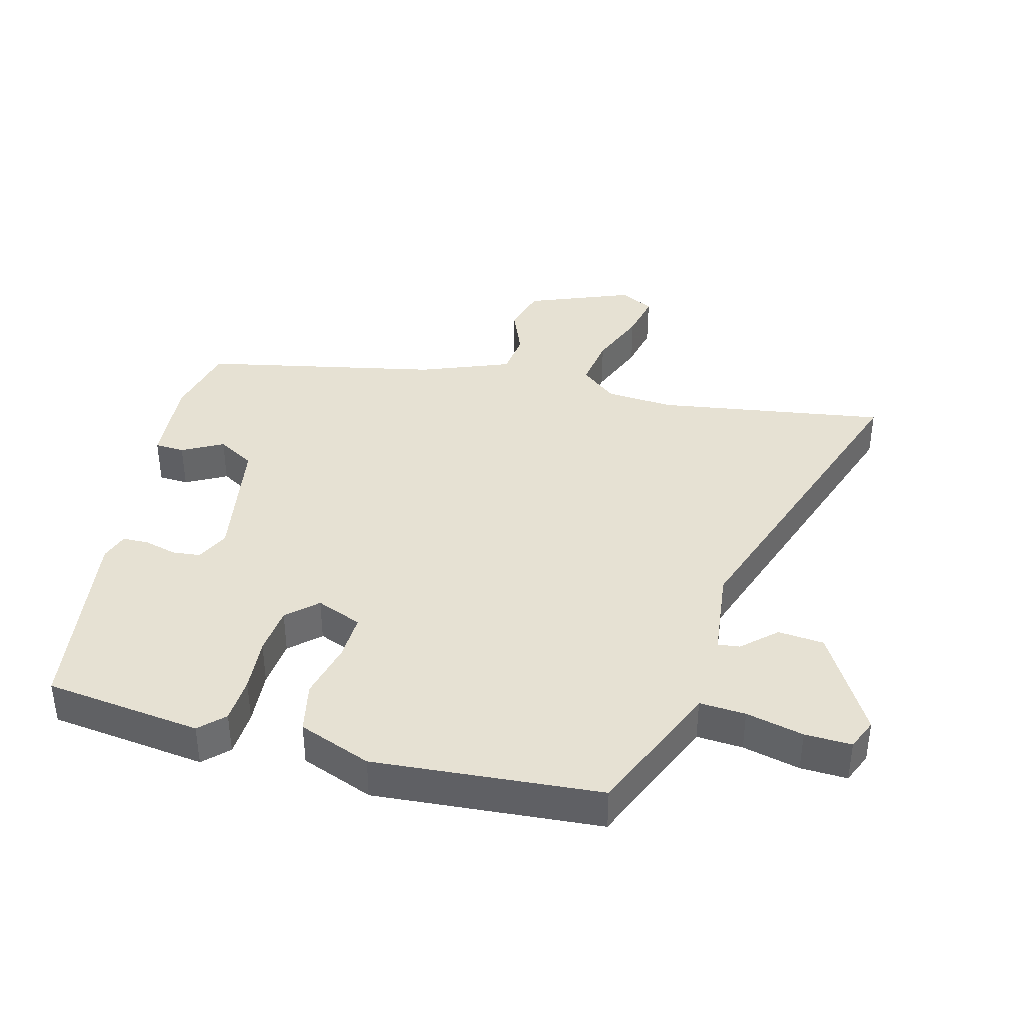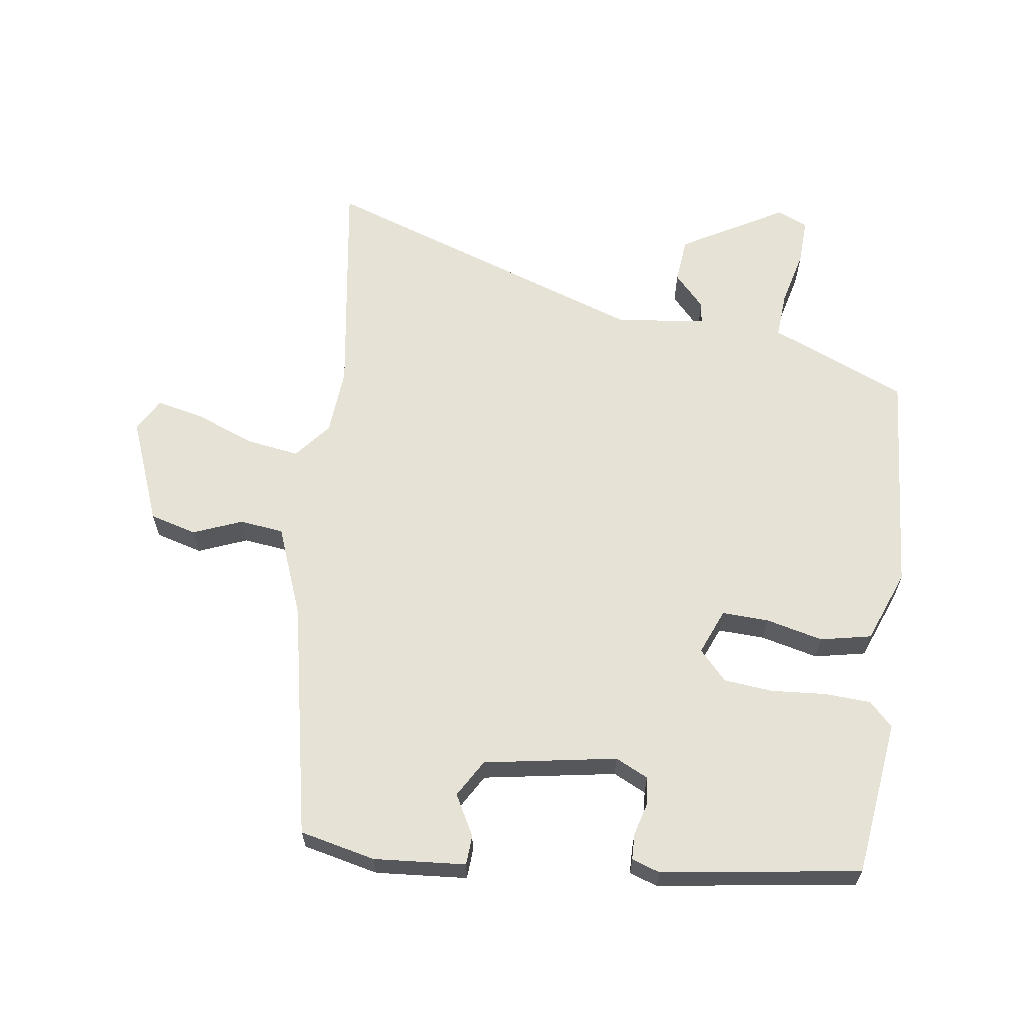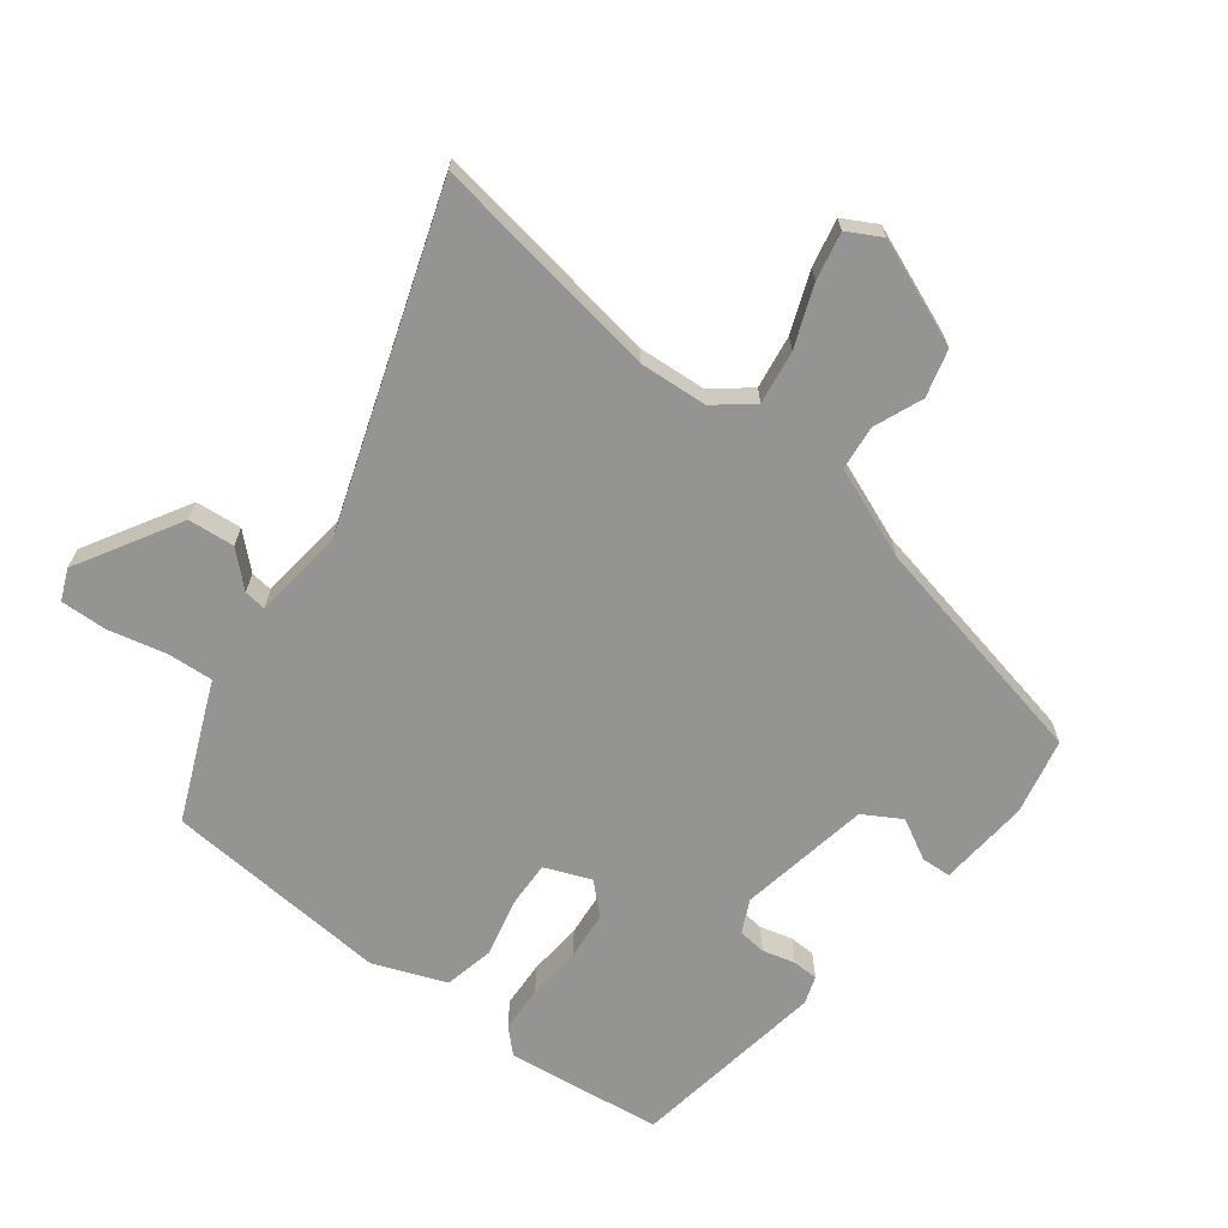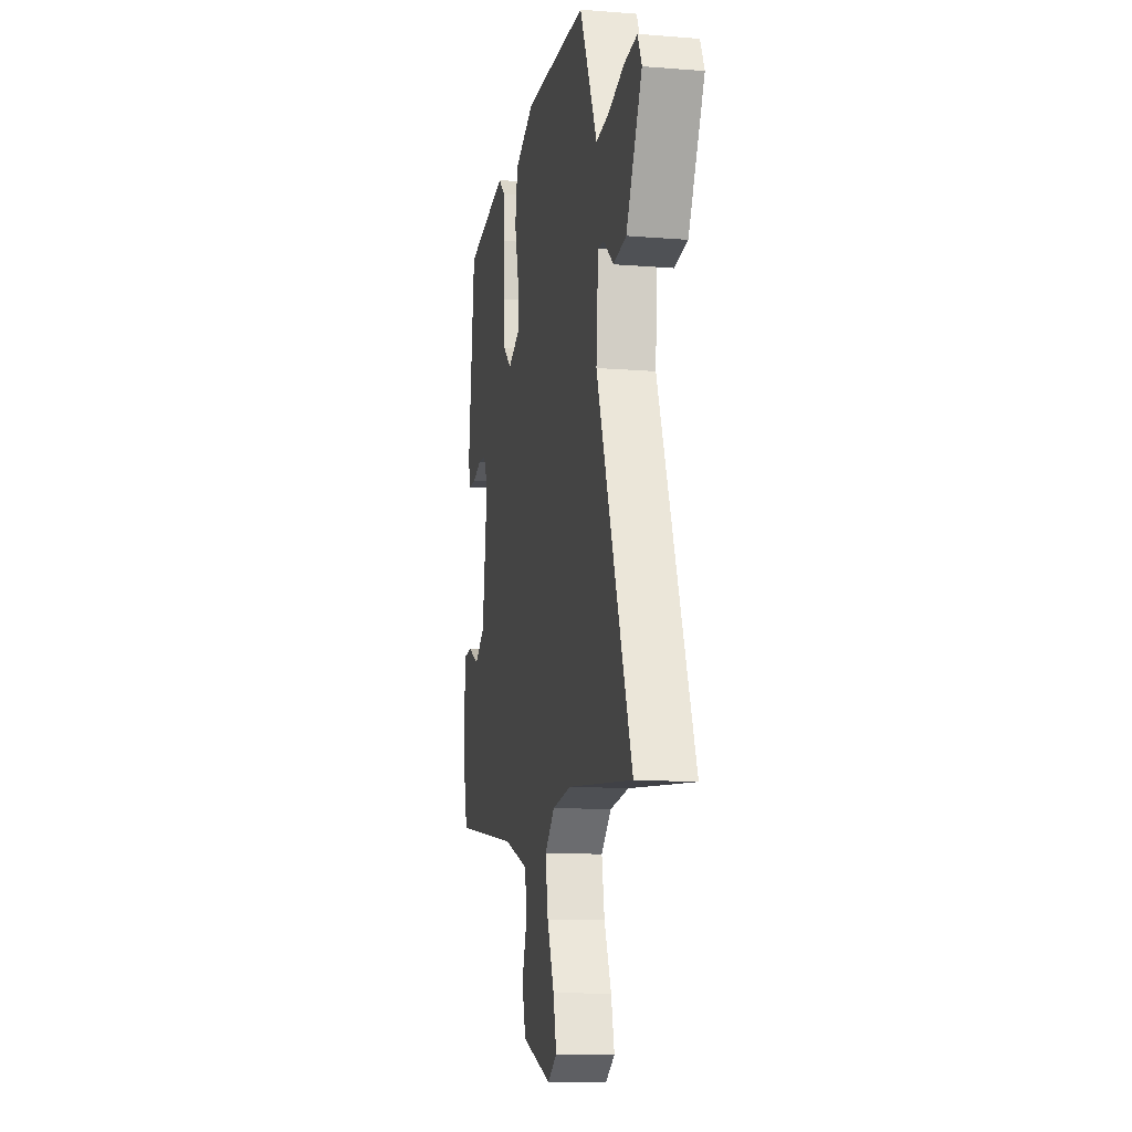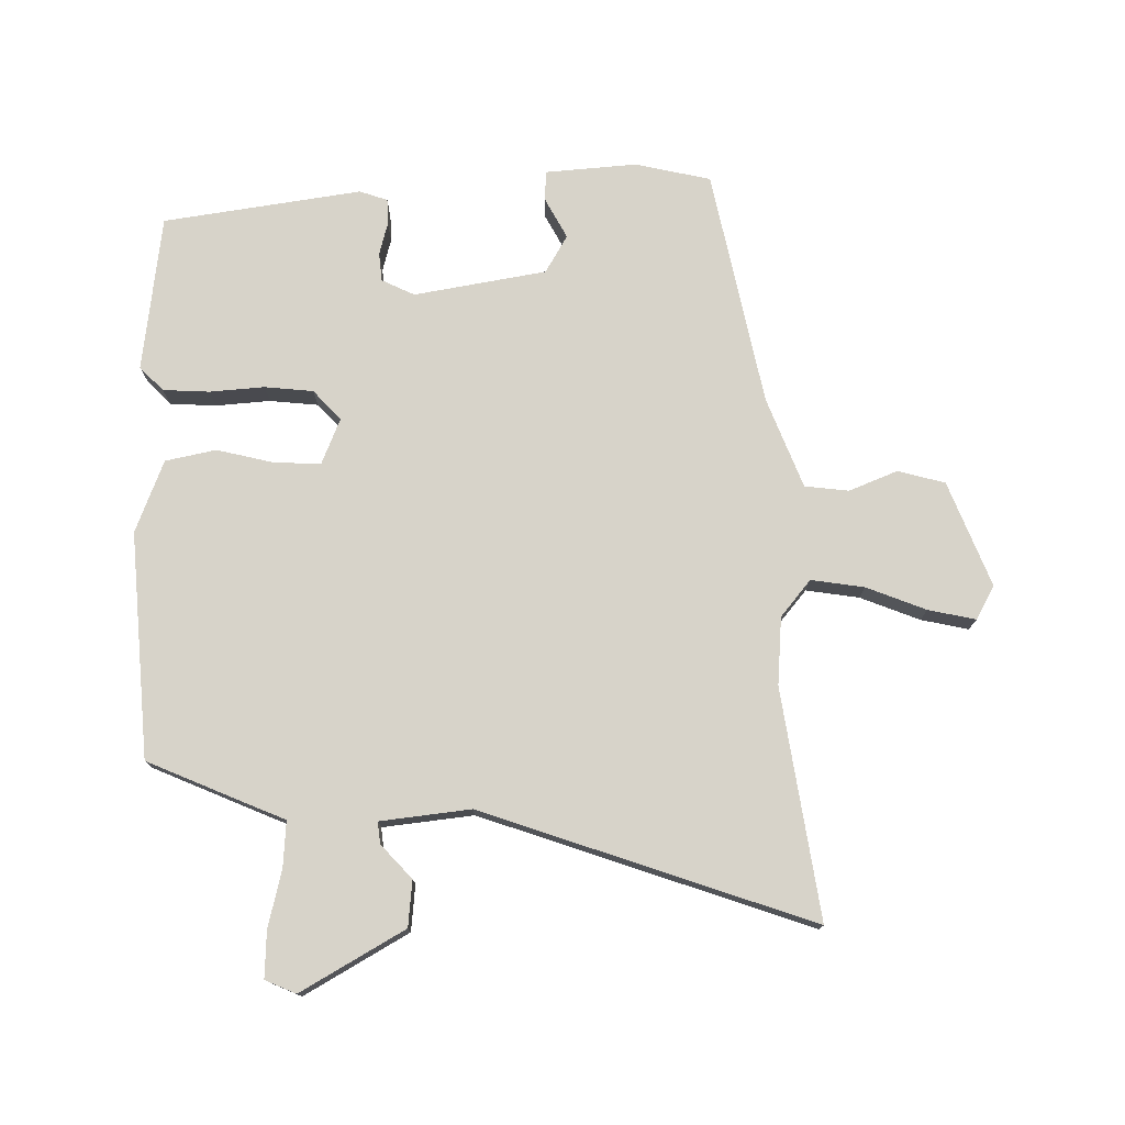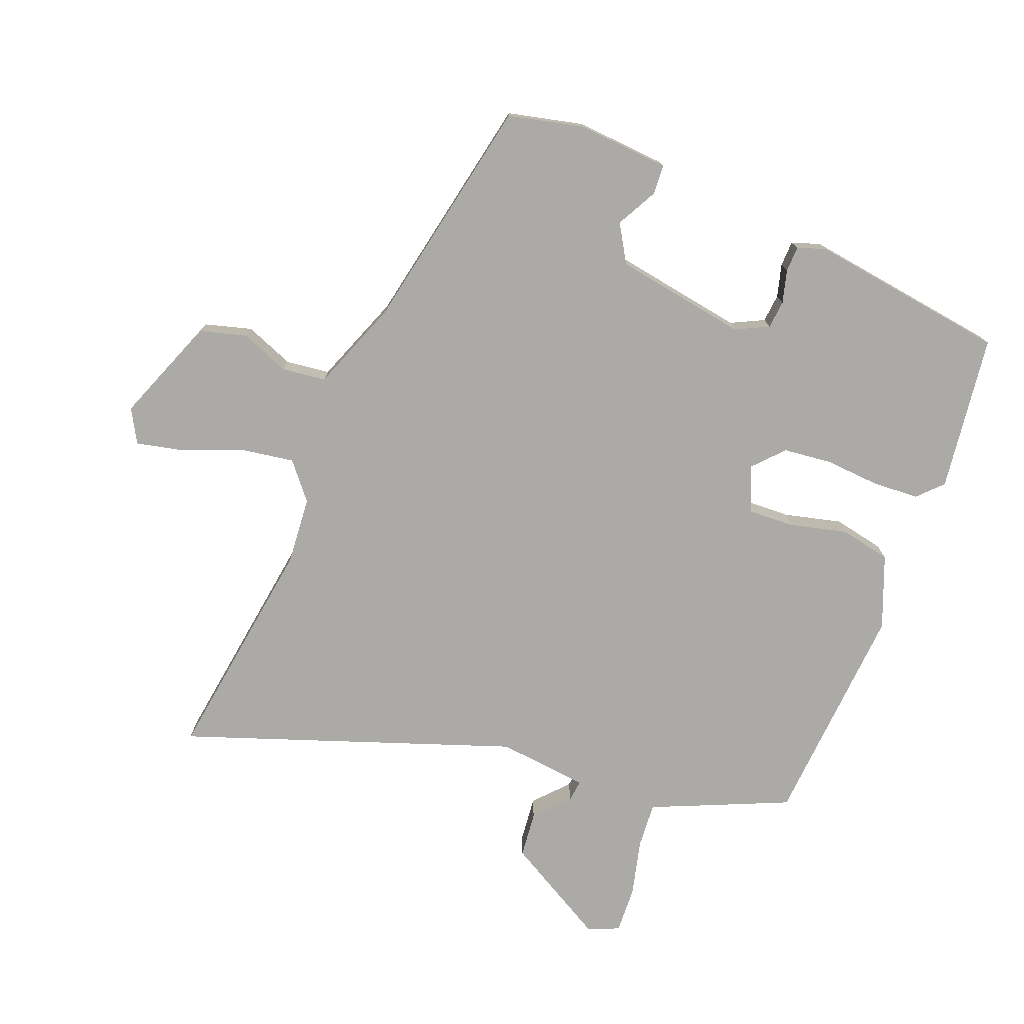
<metadata>
{"format":"obj","ext":"obj","renderer":"f3d","projection":"perspective","resolution":1024,"background":"white","views":[{"elev":38.7,"azim":12.8,"up":"+Y"},{"elev":63.0,"azim":-83.7,"up":"+Y"},{"elev":-67.0,"azim":140.6,"up":"+Y"},{"elev":-12.7,"azim":79.4,"up":"+Z"},{"elev":76.2,"azim":87.5,"up":"+Y"},{"elev":-76.0,"azim":-112.8,"up":"+Y"}]}
</metadata>
<code>
v 0.378 0.07 0.469
v 0.455 0.07 0.304
v 0.475 0.07 0.26
v 0.546 0.07 0.267
v 0.634 0.07 0.291
v 0.706 0.07 0.296
v 0.728 0.07 0.249
v 0.641 0.07 0.086
v 0.57 0.07 0.077
v 0.517 0.07 0.123
v 0.483 0.07 0.126
v 0.471 0.07 -0.015
v 0.663 0.07 -0.52
v 0.306 0.07 -0.477
v 0.201 0.07 -0.488
v 0.146 0.07 -0.536
v 0.161 0.07 -0.618
v 0.2 0.07 -0.709
v 0.218 0.07 -0.782
v 0.167 0.07 -0.812
v 0.003 0.07 -0.753
v -0.019 0.07 -0.681
v 0.009 0.07 -0.605
v -0.001 0.07 -0.537
v -0.142 0.07 -0.487
v -0.51 0.07 -0.423
v -0.54 0.07 -0.307
v -0.533 0.07 -0.165
v -0.487 0.07 -0.161
v -0.423 0.07 -0.193
v -0.366 0.07 -0.157
v -0.337 0.07 0.049
v -0.363 0.07 0.099
v -0.407 0.07 0.102
v -0.457 0.07 0.087
v -0.497 0.07 0.087
v -0.513 0.07 0.13
v -0.477 0.07 0.438
v -0.236 0.07 0.476
v -0.198 0.07 0.441
v -0.192 0.07 0.369
v -0.196 0.07 0.284
v -0.186 0.07 0.209
v -0.139 0.07 0.168
v -0.069 0.07 0.199
v -0.074 0.07 0.271
v -0.098 0.07 0.359
v -0.084 0.07 0.438
v 0.027 0.07 0.485
v 0.378 0 0.469
v 0.455 0 0.304
v 0.475 0 0.26
v 0.546 0 0.267
v 0.634 0 0.291
v 0.706 0 0.296
v 0.728 0 0.249
v 0.641 0 0.086
v 0.57 0 0.077
v 0.517 0 0.123
v 0.483 0 0.126
v 0.471 0 -0.015
v 0.663 0 -0.52
v 0.306 0 -0.477
v 0.201 0 -0.488
v 0.146 0 -0.536
v 0.161 0 -0.618
v 0.2 0 -0.709
v 0.218 0 -0.782
v 0.167 0 -0.812
v 0.003 0 -0.753
v -0.019 0 -0.681
v 0.009 0 -0.605
v -0.001 0 -0.537
v -0.142 0 -0.487
v -0.51 0 -0.423
v -0.54 0 -0.307
v -0.533 0 -0.165
v -0.487 0 -0.161
v -0.423 0 -0.193
v -0.366 0 -0.157
v -0.337 0 0.049
v -0.363 0 0.099
v -0.407 0 0.102
v -0.457 0 0.087
v -0.497 0 0.087
v -0.513 0 0.13
v -0.477 0 0.438
v -0.236 0 0.476
v -0.198 0 0.441
v -0.192 0 0.369
v -0.196 0 0.284
v -0.186 0 0.209
v -0.139 0 0.168
v -0.069 0 0.199
v -0.074 0 0.271
v -0.098 0 0.359
v -0.084 0 0.438
v 0.027 0 0.485
f 1 2 3
f 49 1 3
f 48 49 3
f 47 48 3
f 46 47 3
f 45 46 3
f 44 45 3 4
f 40 41 42
f 39 40 42
f 38 39 42
f 37 38 42
f 36 37 42
f 35 36 42
f 34 35 42
f 33 34 42 43
f 32 33 43 44
f 28 29 30
f 27 28 30
f 26 27 30
f 25 26 30
f 24 25 30 31
f 21 22 23
f 20 21 23
f 19 20 23
f 18 19 23
f 17 18 23
f 16 17 23 24
f 32 44 4
f 31 32 4
f 24 31 4
f 16 24 4
f 15 16 4
f 8 9 10
f 7 8 10
f 6 7 10
f 5 6 10
f 4 5 10
f 4 10 11
f 15 4 11
f 14 15 11 12
f 12 13 14
f 52 51 50
f 52 50 98
f 52 98 97
f 52 97 96
f 52 96 95
f 52 95 94
f 53 52 94 93
f 91 90 89
f 91 89 88
f 91 88 87
f 91 87 86
f 91 86 85
f 91 85 84
f 91 84 83
f 92 91 83 82
f 93 92 82 81
f 79 78 77
f 79 77 76
f 79 76 75
f 79 75 74
f 80 79 74 73
f 72 71 70
f 72 70 69
f 72 69 68
f 72 68 67
f 72 67 66
f 73 72 66 65
f 53 93 81
f 53 81 80
f 53 80 73
f 53 73 65
f 53 65 64
f 59 58 57
f 59 57 56
f 59 56 55
f 59 55 54
f 59 54 53
f 60 59 53
f 60 53 64
f 61 60 64 63
f 63 62 61
f 1 50 51 2
f 2 51 52 3
f 3 52 53 4
f 4 53 54 5
f 5 54 55 6
f 6 55 56 7
f 7 56 57 8
f 8 57 58 9
f 9 58 59 10
f 10 59 60 11
f 11 60 61 12
f 12 61 62 13
f 13 62 63 14
f 14 63 64 15
f 15 64 65 16
f 16 65 66 17
f 17 66 67 18
f 18 67 68 19
f 19 68 69 20
f 20 69 70 21
f 21 70 71 22
f 22 71 72 23
f 23 72 73 24
f 24 73 74 25
f 25 74 75 26
f 26 75 76 27
f 27 76 77 28
f 28 77 78 29
f 29 78 79 30
f 30 79 80 31
f 31 80 81 32
f 32 81 82 33
f 33 82 83 34
f 34 83 84 35
f 35 84 85 36
f 36 85 86 37
f 37 86 87 38
f 38 87 88 39
f 39 88 89 40
f 40 89 90 41
f 41 90 91 42
f 42 91 92 43
f 43 92 93 44
f 44 93 94 45
f 45 94 95 46
f 46 95 96 47
f 47 96 97 48
f 48 97 98 49
f 49 98 50 1

</code>
